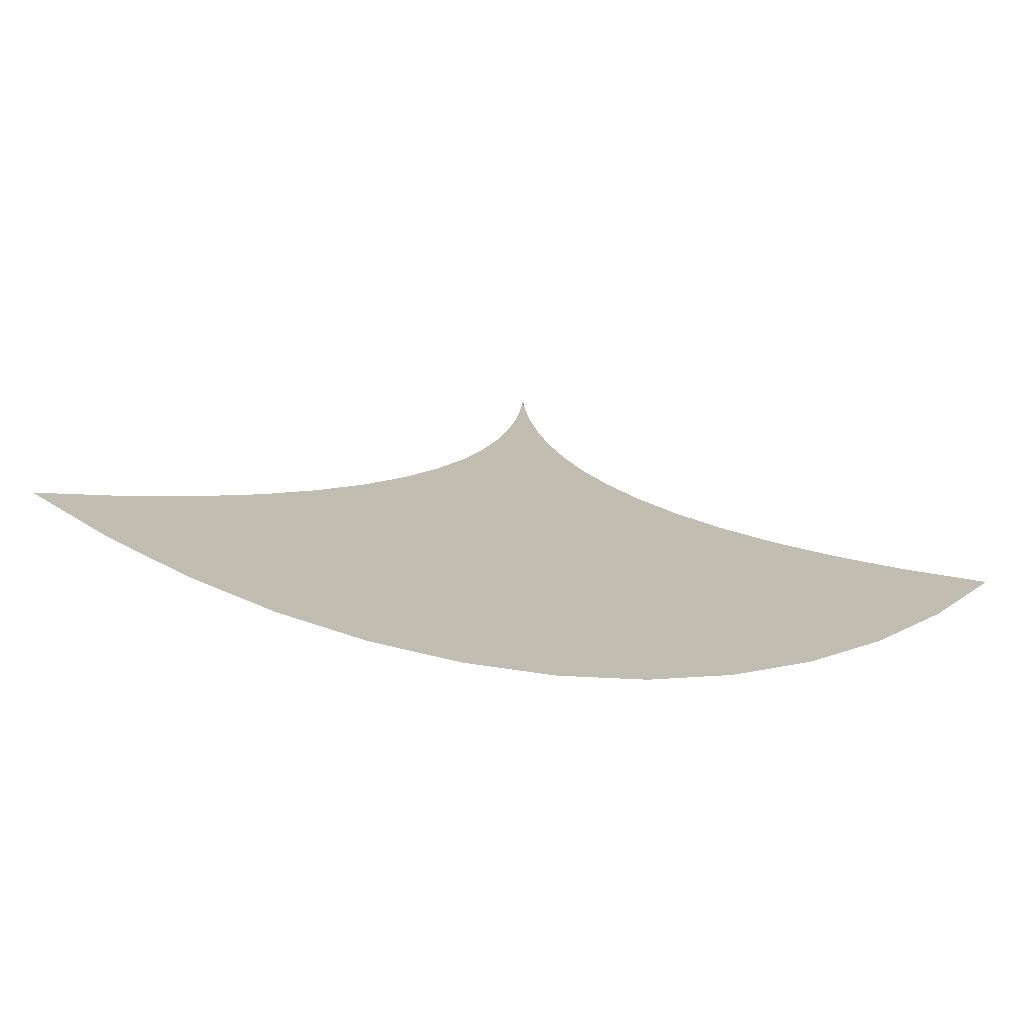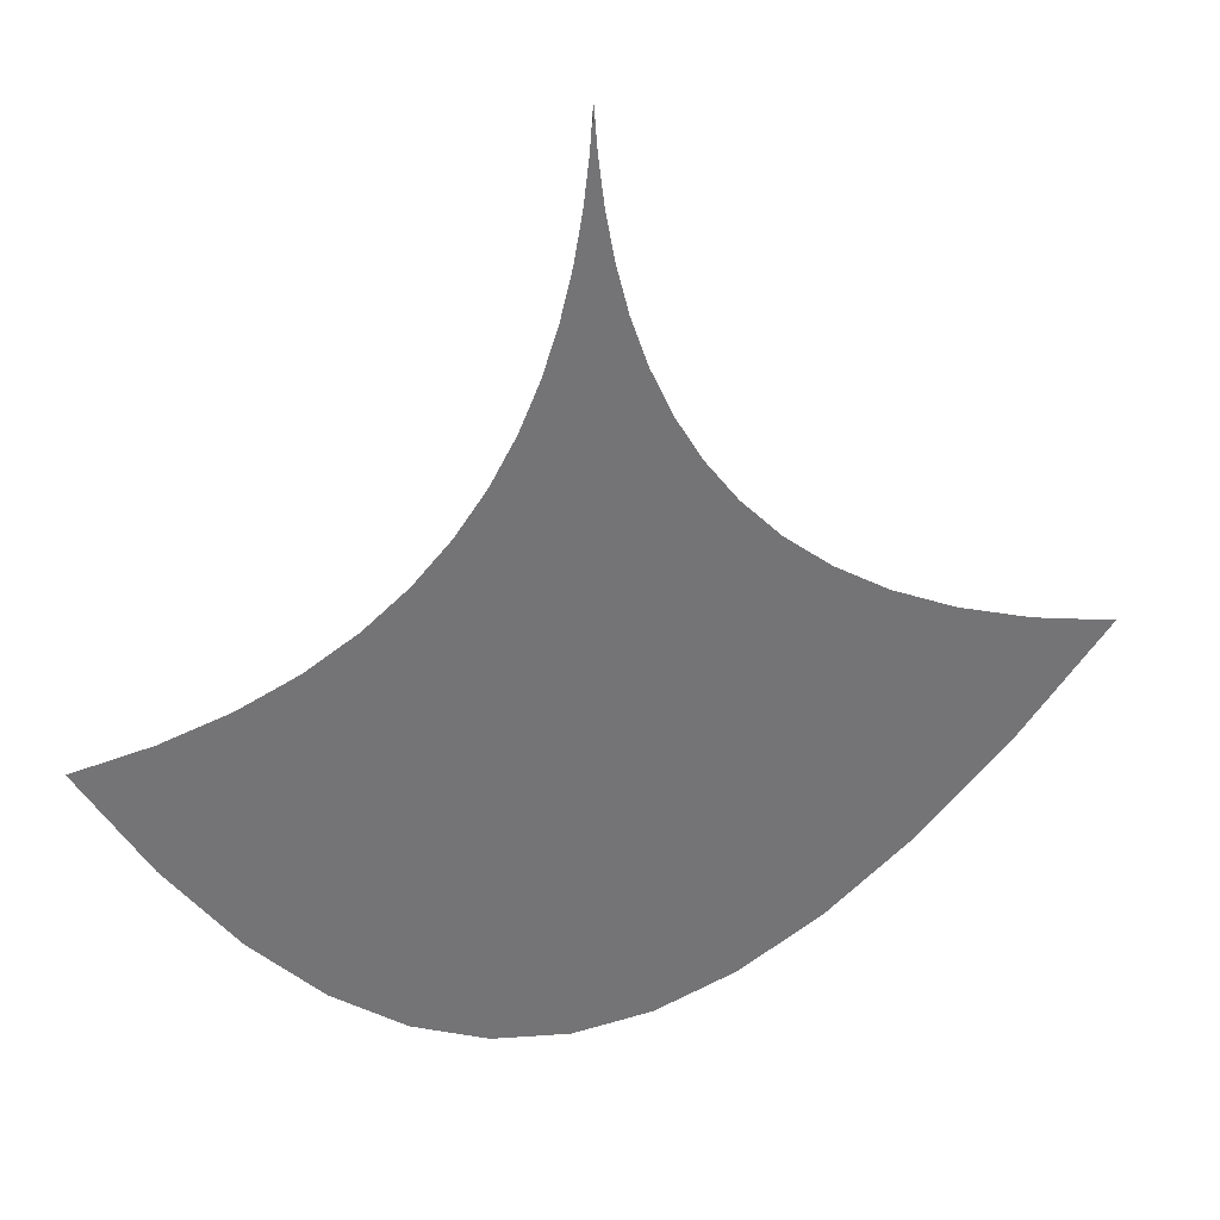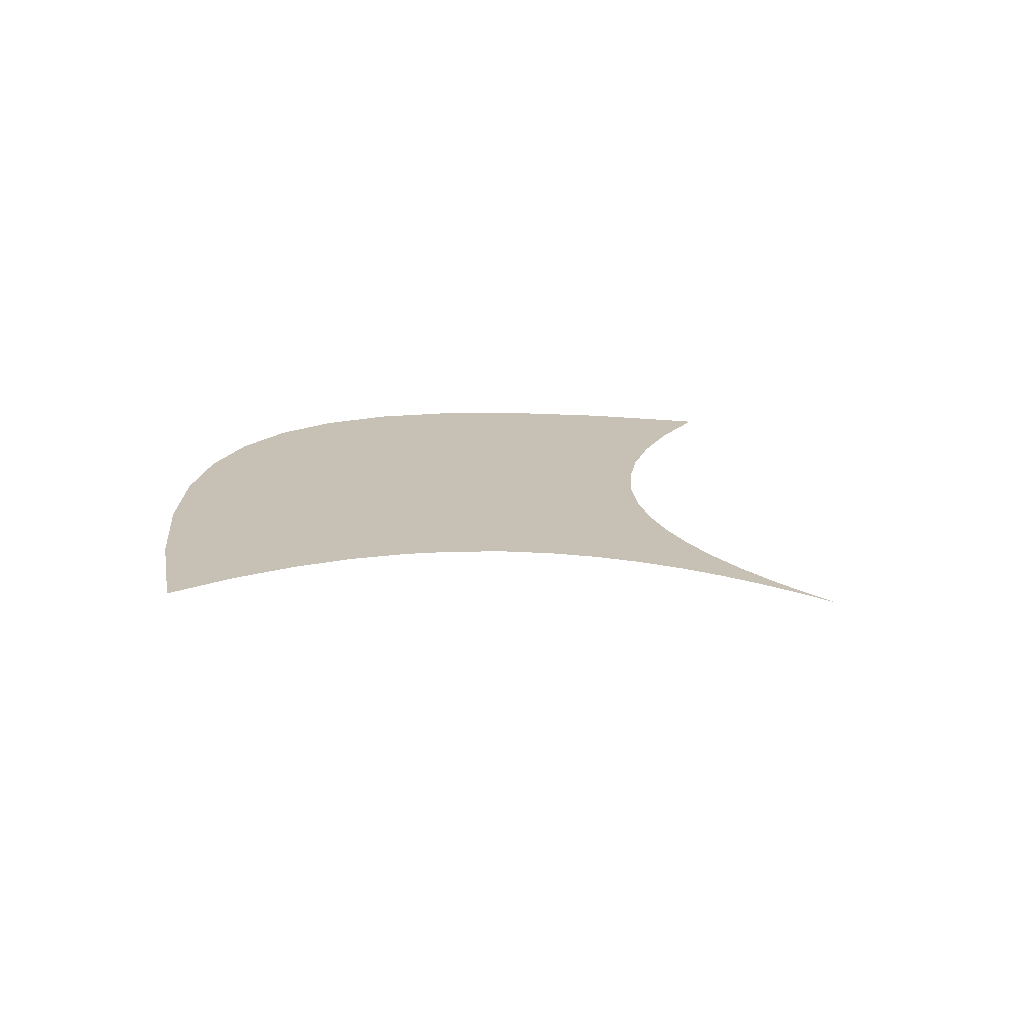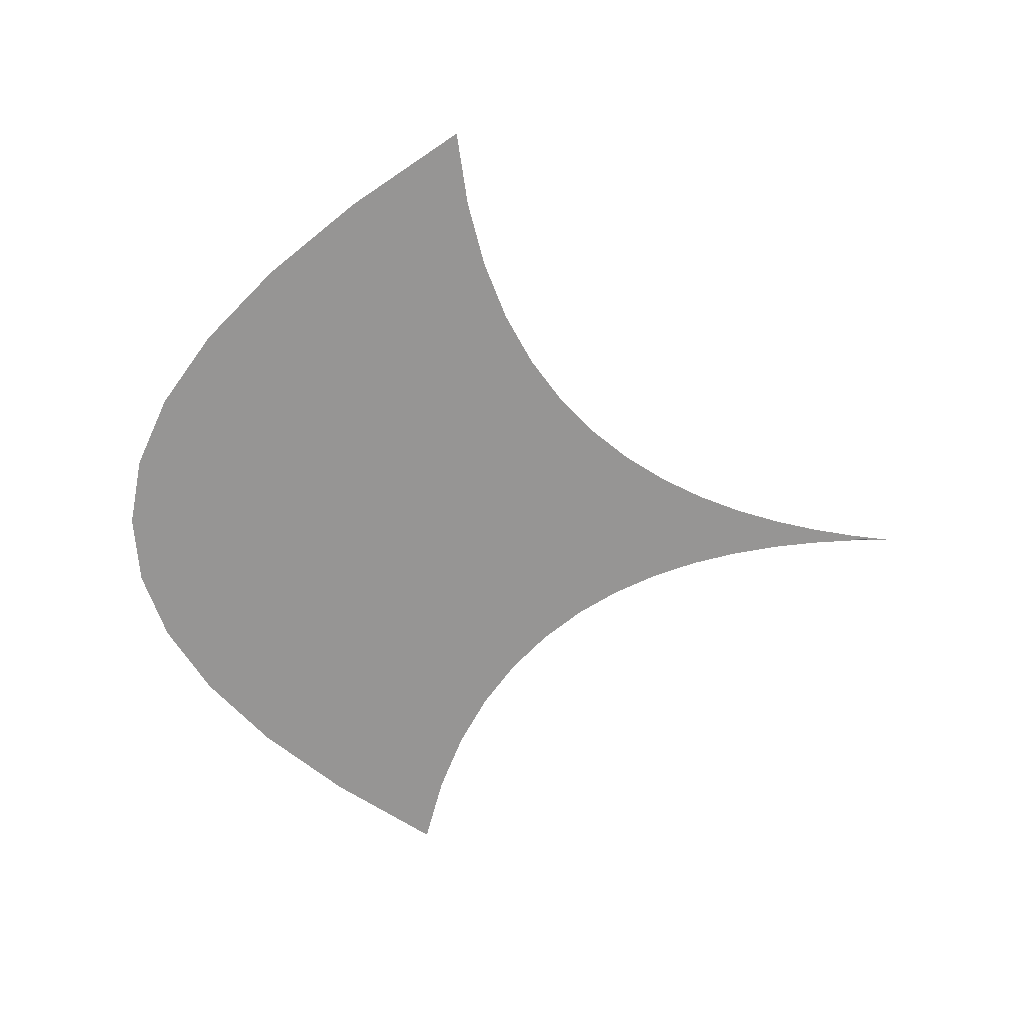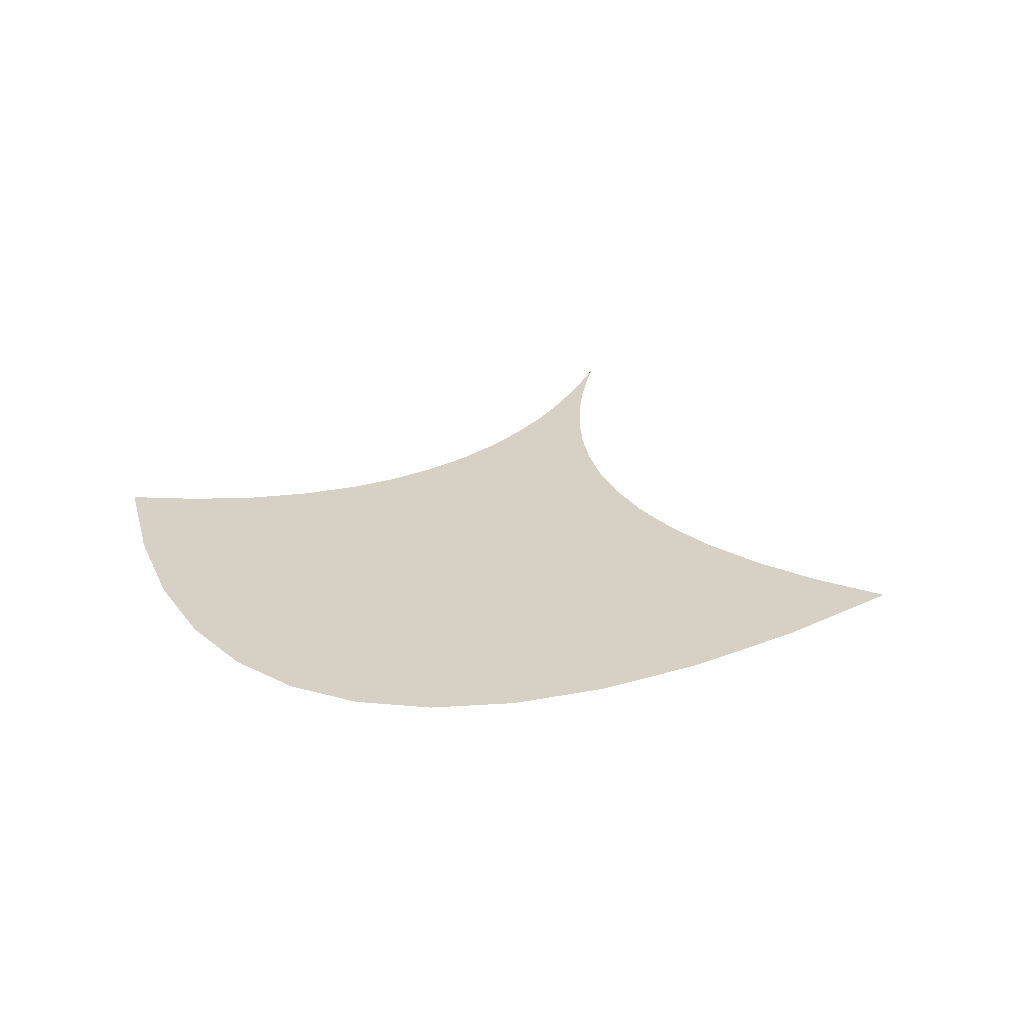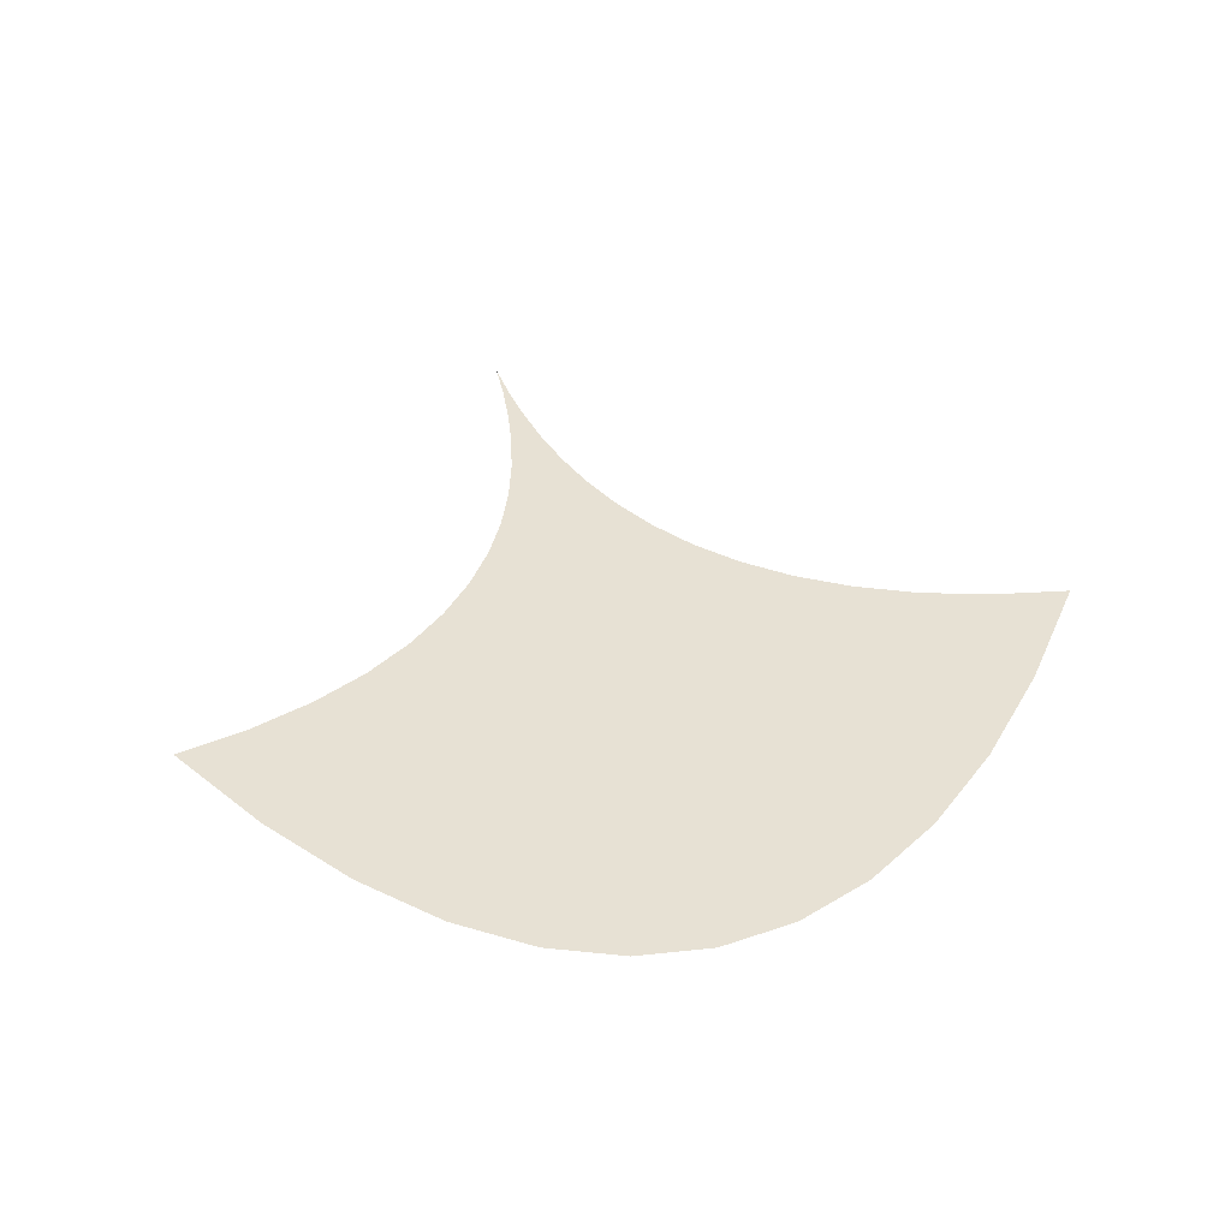
<metadata>
{"format":"obj","ext":"obj","renderer":"f3d","projection":"perspective","resolution":1024,"background":"white","views":[{"elev":-73.6,"azim":174.4,"up":"+Y"},{"elev":34.0,"azim":-14.2,"up":"+Y"},{"elev":18.6,"azim":132.8,"up":"+Z"},{"elev":-67.5,"azim":87.0,"up":"+Z"},{"elev":26.7,"azim":15.7,"up":"+Z"},{"elev":39.5,"azim":-15.6,"up":"+Z"}]}
</metadata>
<code>
g Plane002
v 2.939 -3.424 -6.264e-05
v 2.392 -4.138 -6.264e-05
v 2.439 -3.323 -4.99e-05
v 1.988 -3.895 -4.99e-05
v 1.859 -4.721 -6.264e-05
v 2 -3.184 -3.867e-05
v 1.546 -4.362 -4.99e-05
v 1.338 -5.175 -6.264e-05
v 1.631 -3.633 -3.867e-05
v 1.616 -3.009 -2.887e-05
v 1.114 -4.726 -4.99e-05
v 0.8296 -5.5 -6.264e-05
v 1.27 -4.001 -3.867e-05
v 1.319 -3.355 -2.887e-05
v 1.285 -2.804 -2.039e-05
v 0.693 -4.985 -4.99e-05
v 0.334 -5.694 -6.264e-05
v 0.9171 -4.286 -3.867e-05
v 1.029 -3.638 -2.887e-05
v 1.05 -3.064 -2.039e-05
v 1.002 -2.572 -1.314e-05
v 0.2818 -5.141 -4.99e-05
v -0.149 -5.759 -6.264e-05
v 0.5721 -4.491 -3.867e-05
v 0.7443 -3.858 -2.887e-05
v 0.82 -3.276 -2.039e-05
v 0.8198 -2.762 -1.314e-05
v 0.7634 -2.319 -7.022e-06
v -0.1193 -5.193 -4.99e-05
v -0.6192 -5.694 -6.264e-05
v 0.2352 -4.613 -3.867e-05
v 0.466 -4.016 -2.887e-05
v 0.5945 -3.442 -2.039e-05
v 0.6412 -2.917 -1.314e-05
v 0.6256 -2.452 -7.022e-06
v 0.5656 -2.047 -1.94e-06
v -0.5102 -5.141 -4.99e-05
v -1.077 -5.5 -6.264e-05
v -0.09381 -4.654 -3.867e-05
v 0.1938 -4.11 -2.887e-05
v 0.3736 -3.56 -2.039e-05
v 0.466 -3.037 -1.314e-05
v 0.4902 -2.561 -7.022e-06
v 0.4643 -2.137 -1.94e-06
v 0.4047 -1.763 2.201e-06
v -0.891 -4.985 -4.99e-05
v -1.522 -5.175 -6.264e-05
v -0.4148 -4.613 -3.867e-05
v -0.07226 -4.142 -2.887e-05
v 0.1574 -3.631 -2.039e-05
v 0.2941 -3.124 -1.314e-05
v 0.3571 -2.645 -7.022e-06
v 0.3645 -2.209 -1.94e-06
v -1.262 -4.726 -4.99e-05
v -1.954 -4.721 -6.264e-05
v -0.7278 -4.491 -3.867e-05
v -0.3322 -4.11 -2.887e-05
v -0.05429 -3.655 -2.039e-05
v 0.1256 -3.175 -1.314e-05
v 0.2265 -2.706 -7.022e-06
v -1.622 -4.362 -4.99e-05
v -2.374 -4.138 -6.264e-05
v -1.033 -4.286 -3.867e-05
v -0.5859 -4.016 -2.887e-05
v -0.2613 -3.631 -2.039e-05
v -0.03958 -3.193 -1.314e-05
v -1.973 -3.895 -4.99e-05
v -2.781 -3.424 -6.264e-05
v -2.313 -3.323 -4.99e-05
v -1.33 -4.001 -3.867e-05
v -1.619 -3.633 -3.867e-05
v -1.9 -3.184 -3.867e-05
v -0.8335 -3.858 -2.887e-05
v -0.4637 -3.56 -2.039e-05
v -1.31 -3.355 -2.887e-05
v -1.54 -3.009 -2.887e-05
v -1.075 -3.638 -2.887e-05
v -1.043 -3.064 -2.039e-05
v -1.227 -2.804 -2.039e-05
v -0.6615 -3.442 -2.039e-05
v -0.8547 -3.276 -2.039e-05
v -0.2014 -3.175 -1.314e-05
v -0.8149 -2.762 -1.314e-05
v -0.9598 -2.572 -1.314e-05
v -0.6665 -2.917 -1.314e-05
v -0.5149 -3.037 -1.314e-05
v -0.3598 -3.124 -1.314e-05
v -0.6221 -2.452 -7.022e-06
v -0.7339 -2.319 -7.022e-06
v -0.508 -2.561 -7.022e-06
v -0.3915 -2.645 -7.022e-06
v -0.2726 -2.706 -7.022e-06
v -0.1514 -2.742 -7.022e-06
v -0.4619 -2.137 -1.94e-06
v -0.5458 -2.047 -1.94e-06
v -0.3764 -2.209 -1.94e-06
v -0.2894 -2.266 -1.94e-06
v -0.2007 -2.307 -1.94e-06
v -0.3314 -1.819 2.201e-06
v -0.3923 -1.763 2.201e-06
v -0.2694 -1.865 2.201e-06
v -0.2065 -1.9 2.201e-06
v -0.2273 -1.501 5.499e-06
v -0.2697 -1.468 5.499e-06
v -0.1844 -1.528 5.499e-06
v -0.1469 -1.186 8.05e-06
v -0.1747 -1.169 8.05e-06
v -0.1104 -2.331 -1.94e-06
v -0.1426 -1.926 2.201e-06
v -0.1408 -1.548 5.499e-06
v -0.1188 -1.2 8.05e-06
v -0.08693 -0.8767 9.949e-06
v -0.1036 -0.8697 9.949e-06
v -0.07765 -1.941 2.201e-06
v -0.09674 -1.563 5.499e-06
v -0.0904 -1.21 8.05e-06
v -0.07008 -0.8824 9.949e-06
v -0.04448 -0.5755 1.129e-05
v -0.05318 -0.5734 1.129e-05
v -0.05205 -1.572 5.499e-06
v -0.06172 -1.218 8.05e-06
v -0.05312 -0.8869 9.949e-06
v -0.03574 -0.5772 1.129e-05
v -0.01651 -0.2853 1.218e-05
v -0.01979 -0.2851 1.218e-05
v -9.689e-08 -0.008731 1.27e-05
v -4.845e-08 -0.008731 1.27e-05
v 0 -0.00873 1.27e-05
v -0.01323 -0.2855 1.218e-05
v -9.689e-08 -0.008731 1.27e-05
v -0.009943 -0.2857 1.218e-05
v -4.845e-08 -0.008731 1.27e-05
v -0.006651 -0.2858 1.218e-05
v -0.02697 -0.5786 1.129e-05
v -0.01816 -0.5795 1.129e-05
v -0.003355 -0.2859 1.218e-05
v -4.845e-08 -0.008731 1.27e-05
v -4.845e-08 -0.008731 1.27e-05
v -0.03602 -0.8901 9.949e-06
v -5.436e-05 -0.2859 1.218e-05
v 0 -0.008731 1.27e-05
v 0.003251 -0.2859 1.218e-05
v -0.009317 -0.5801 1.129e-05
v -0.01881 -0.892 9.949e-06
v -0.0004343 -0.5803 1.129e-05
v -0.03274 -1.222 8.05e-06
v -0.001466 -0.8926 9.949e-06
v 0.008486 -0.5801 1.129e-05
v -0.003474 -1.224 8.05e-06
v 0.006561 -0.2858 1.218e-05
v 0 -0.008731 1.27e-05
v 0.016 -0.892 9.949e-06
v -0.006786 -1.575 5.499e-06
v 0.01744 -0.5795 1.129e-05
v 0.02609 -1.222 8.05e-06
v -0.01173 -1.946 2.201e-06
v 0.009876 -0.2857 1.218e-05
v 0 -0.008731 1.27e-05
v 0.03359 -0.8901 9.949e-06
v 0.03906 -1.572 5.499e-06
v -0.01862 -2.339 -1.94e-06
v 0.02644 -0.5786 1.129e-05
v 0.05595 -1.218 8.05e-06
v 0.05519 -1.941 2.201e-06
v -0.0278 -2.754 -7.022e-06
v 0.07479 -2.331 -1.94e-06
v 0.09816 -2.742 -7.022e-06
v 0.08547 -1.563 5.499e-06
v 0.05131 -0.8869 9.949e-06
v 0.1698 -2.307 -1.94e-06
v 0.1231 -1.926 2.201e-06
v 0.08611 -1.21 8.05e-06
v 0.2664 -2.266 -1.94e-06
v 0.192 -1.9 2.201e-06
v 0.1325 -1.548 5.499e-06
v 0.2619 -1.865 2.201e-06
v 0.18 -1.528 5.499e-06
v 0.1166 -1.2 8.05e-06
v 0.06915 -0.8824 9.949e-06
v 0.3328 -1.819 2.201e-06
v 0.2769 -1.468 5.499e-06
v 0.2282 -1.501 5.499e-06
v 0.1784 -1.169 8.05e-06
v 0.1473 -1.186 8.05e-06
v 0.1052 -0.8697 9.949e-06
v 0.08711 -0.8767 9.949e-06
v 0.05364 -0.5734 1.129e-05
v 0.04453 -0.5755 1.129e-05
v 0.01985 -0.2851 1.218e-05
v 0.03547 -0.5772 1.129e-05
v 0.01652 -0.2853 1.218e-05
v 4.845e-08 -0.008731 1.27e-05
v 0.01319 -0.2855 1.218e-05
v 4.845e-08 -0.008731 1.27e-05
v 0 -0.008731 1.27e-05
g Plane002_0
f 3 2 1
f 2 3 4
f 4 5 2
f 6 4 3
f 5 4 7
f 7 8 5
f 4 6 9
f 9 7 4
f 10 9 6
f 8 7 11
f 11 12 8
f 7 9 13
f 13 11 7
f 9 10 14
f 14 13 9
f 15 14 10
f 12 11 16
f 16 17 12
f 11 13 18
f 18 16 11
f 13 14 19
f 19 18 13
f 14 15 20
f 20 19 14
f 21 20 15
f 17 16 22
f 22 23 17
f 16 18 24
f 24 22 16
f 18 19 25
f 25 24 18
f 19 20 26
f 26 25 19
f 20 21 27
f 27 26 20
f 28 27 21
f 23 22 29
f 29 30 23
f 22 24 31
f 31 29 22
f 24 25 32
f 32 31 24
f 25 26 33
f 33 32 25
f 26 27 34
f 34 33 26
f 27 28 35
f 35 34 27
f 36 35 28
f 30 29 37
f 37 38 30
f 29 31 39
f 39 37 29
f 31 32 40
f 40 39 31
f 32 33 41
f 41 40 32
f 33 34 42
f 42 41 33
f 34 35 43
f 43 42 34
f 35 36 44
f 44 43 35
f 45 44 36
f 38 37 46
f 46 47 38
f 37 39 48
f 48 46 37
f 39 40 49
f 49 48 39
f 40 41 50
f 50 49 40
f 41 42 51
f 51 50 41
f 42 43 52
f 52 51 42
f 43 44 53
f 53 52 43
f 47 46 54
f 54 55 47
f 46 48 56
f 56 54 46
f 48 49 57
f 57 56 48
f 49 50 58
f 58 57 49
f 50 51 59
f 59 58 50
f 51 52 60
f 60 59 51
f 55 54 61
f 61 62 55
f 54 56 63
f 63 61 54
f 56 57 64
f 64 63 56
f 57 58 65
f 65 64 57
f 58 59 66
f 66 65 58
f 62 61 67
f 67 68 62
f 68 67 69
f 61 63 70
f 70 67 61
f 71 69 67
f 67 70 71
f 69 71 72
f 63 64 73
f 73 70 63
f 64 65 74
f 74 73 64
f 75 72 71
f 72 75 76
f 77 71 70
f 70 73 77
f 71 77 75
f 78 76 75
f 76 78 79
f 80 77 73
f 73 74 80
f 81 75 77
f 75 81 78
f 77 80 81
f 82 74 65
f 65 66 82
f 83 79 78
f 79 83 84
f 85 78 81
f 78 85 83
f 86 81 80
f 81 86 85
f 87 80 74
f 74 82 87
f 80 87 86
f 88 84 83
f 84 88 89
f 90 83 85
f 83 90 88
f 91 85 86
f 85 91 90
f 92 86 87
f 86 92 91
f 93 87 82
f 87 93 92
f 94 89 88
f 89 94 95
f 96 88 90
f 88 96 94
f 97 90 91
f 90 97 96
f 98 91 92
f 91 98 97
f 99 95 94
f 95 99 100
f 101 94 96
f 94 101 99
f 102 96 97
f 96 102 101
f 103 100 99
f 100 103 104
f 105 99 101
f 99 105 103
f 106 104 103
f 104 106 107
f 92 108 98
f 108 92 93
f 109 97 98
f 97 109 102
f 110 101 102
f 101 110 105
f 111 103 105
f 103 111 106
f 112 107 106
f 107 112 113
f 114 98 108
f 98 114 109
f 115 102 109
f 102 115 110
f 116 105 110
f 105 116 111
f 117 106 111
f 106 117 112
f 118 113 112
f 113 118 119
f 120 109 114
f 109 120 115
f 121 110 115
f 110 121 116
f 122 111 116
f 111 122 117
f 123 112 117
f 112 123 118
f 124 119 118
f 119 124 125
f 126 125 124
f 125 126 127
f 124 128 126
f 118 129 124
f 128 124 129
f 129 118 123
f 129 130 128
f 130 129 131
f 123 131 129
f 131 132 130
f 132 131 133
f 117 134 123
f 131 123 134
f 134 133 131
f 134 117 122
f 133 134 135
f 122 135 134
f 135 136 133
f 137 133 136
f 136 138 137
f 135 122 139
f 116 139 122
f 139 116 121
f 138 136 140
f 140 141 138
f 141 140 142
f 136 135 143
f 139 143 135
f 143 140 136
f 121 144 139
f 143 139 144
f 140 143 145
f 145 142 140
f 144 145 143
f 144 121 146
f 115 146 121
f 146 115 120
f 145 144 147
f 146 147 144
f 142 145 148
f 147 148 145
f 120 149 146
f 147 146 149
f 148 150 142
f 151 142 150
f 148 147 152
f 149 152 147
f 149 120 153
f 114 153 120
f 150 148 154
f 152 154 148
f 152 149 155
f 153 155 149
f 153 114 156
f 108 156 114
f 154 157 150
f 158 150 157
f 154 152 159
f 155 159 152
f 155 153 160
f 156 160 153
f 156 108 161
f 93 161 108
f 157 154 162
f 159 162 154
f 159 155 163
f 160 163 155
f 160 156 164
f 161 164 156
f 161 93 165
f 82 165 93
f 165 82 66
f 165 166 161
f 164 161 166
f 66 167 165
f 166 165 167
f 167 66 59
f 59 60 167
f 164 168 160
f 163 160 168
f 163 169 159
f 162 159 169
f 167 170 166
f 170 167 60
f 166 171 164
f 168 164 171
f 171 166 170
f 168 172 163
f 169 163 172
f 60 173 170
f 173 60 52
f 52 53 173
f 170 174 171
f 174 170 173
f 171 175 168
f 172 168 175
f 175 171 174
f 176 173 53
f 173 176 174
f 174 177 175
f 177 174 176
f 175 178 172
f 178 175 177
f 172 179 169
f 179 172 178
f 53 180 176
f 180 53 44
f 44 45 180
f 181 180 45
f 182 176 180
f 180 181 182
f 176 182 177
f 183 182 181
f 184 177 182
f 182 183 184
f 177 184 178
f 185 184 183
f 186 178 184
f 184 185 186
f 178 186 179
f 187 186 185
f 186 187 188
f 188 179 186
f 189 188 187
f 179 188 190
f 190 169 179
f 169 190 162
f 188 189 191
f 191 190 188
f 192 191 189
f 193 162 190
f 190 191 193
f 162 193 157
f 194 193 191
f 195 157 193
f 193 194 195

</code>
